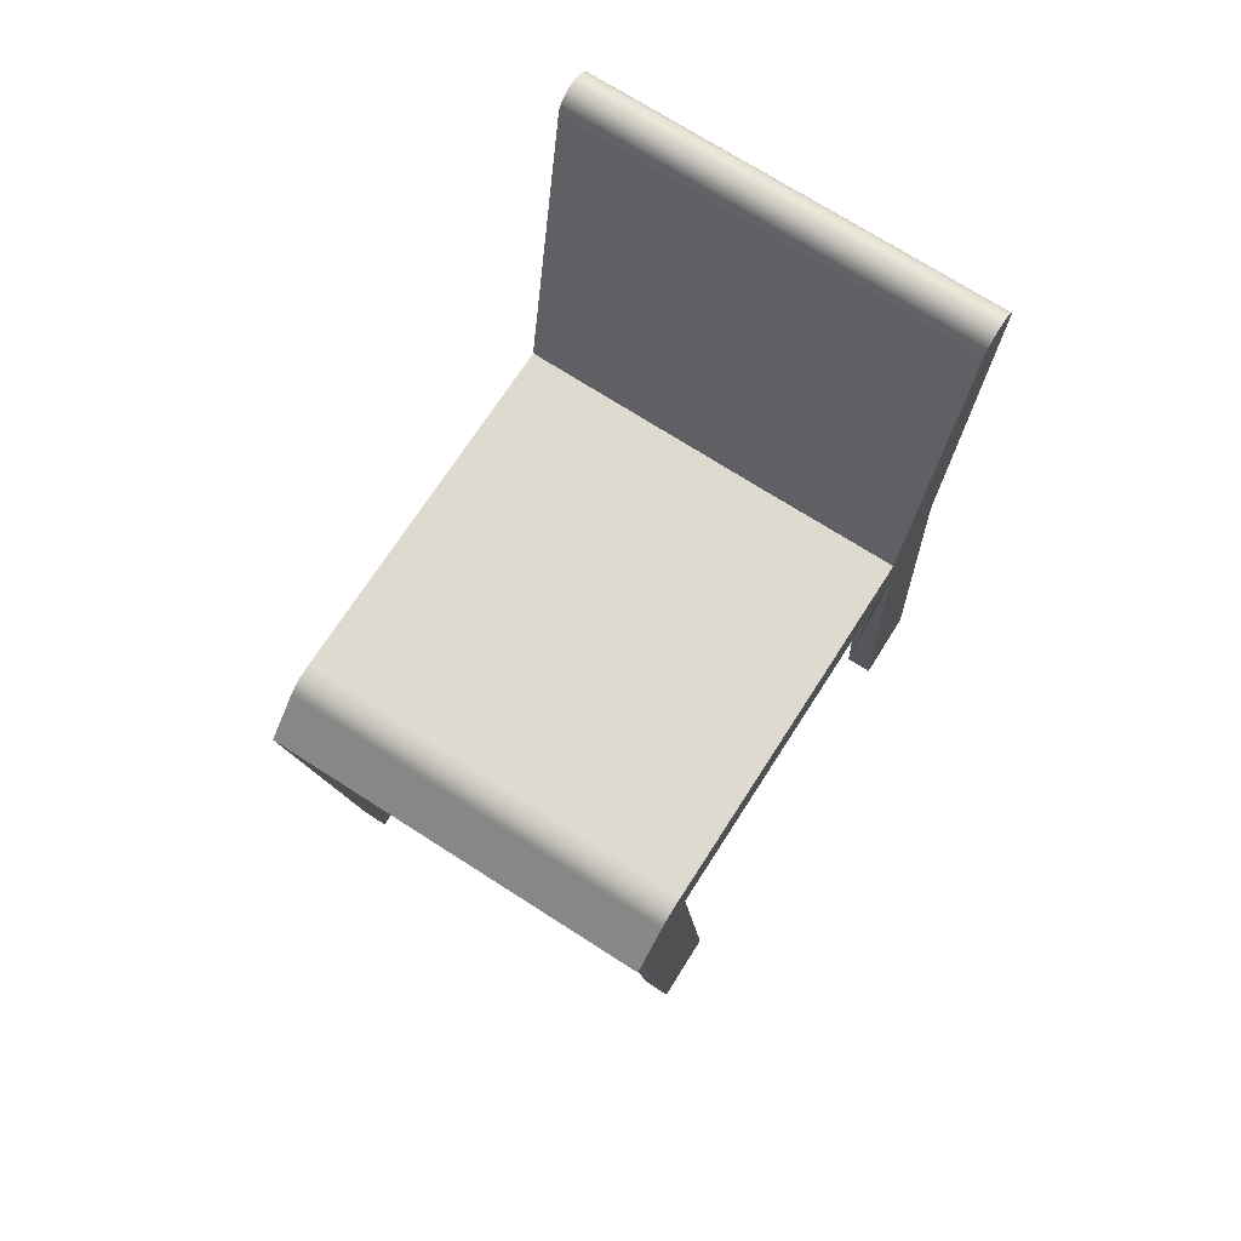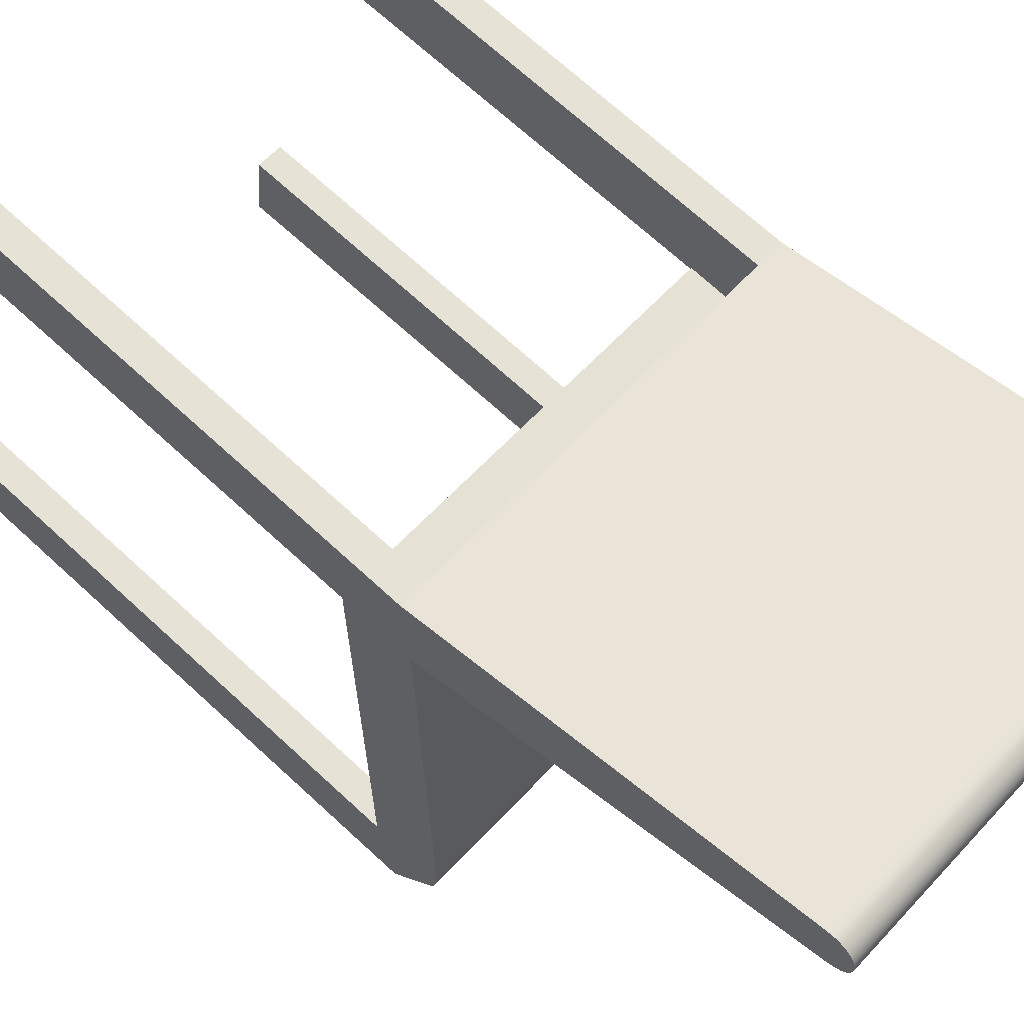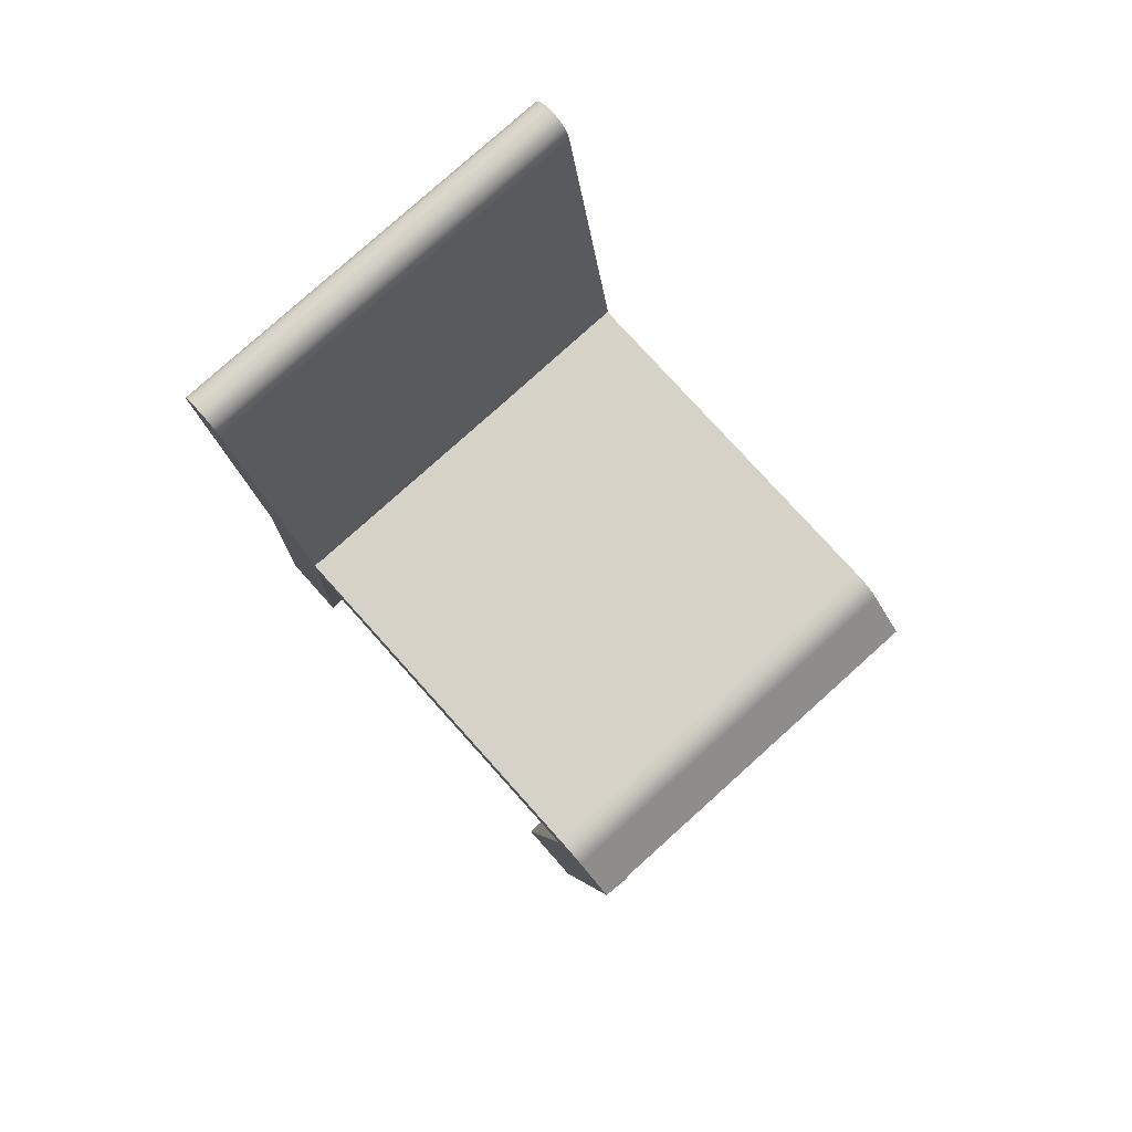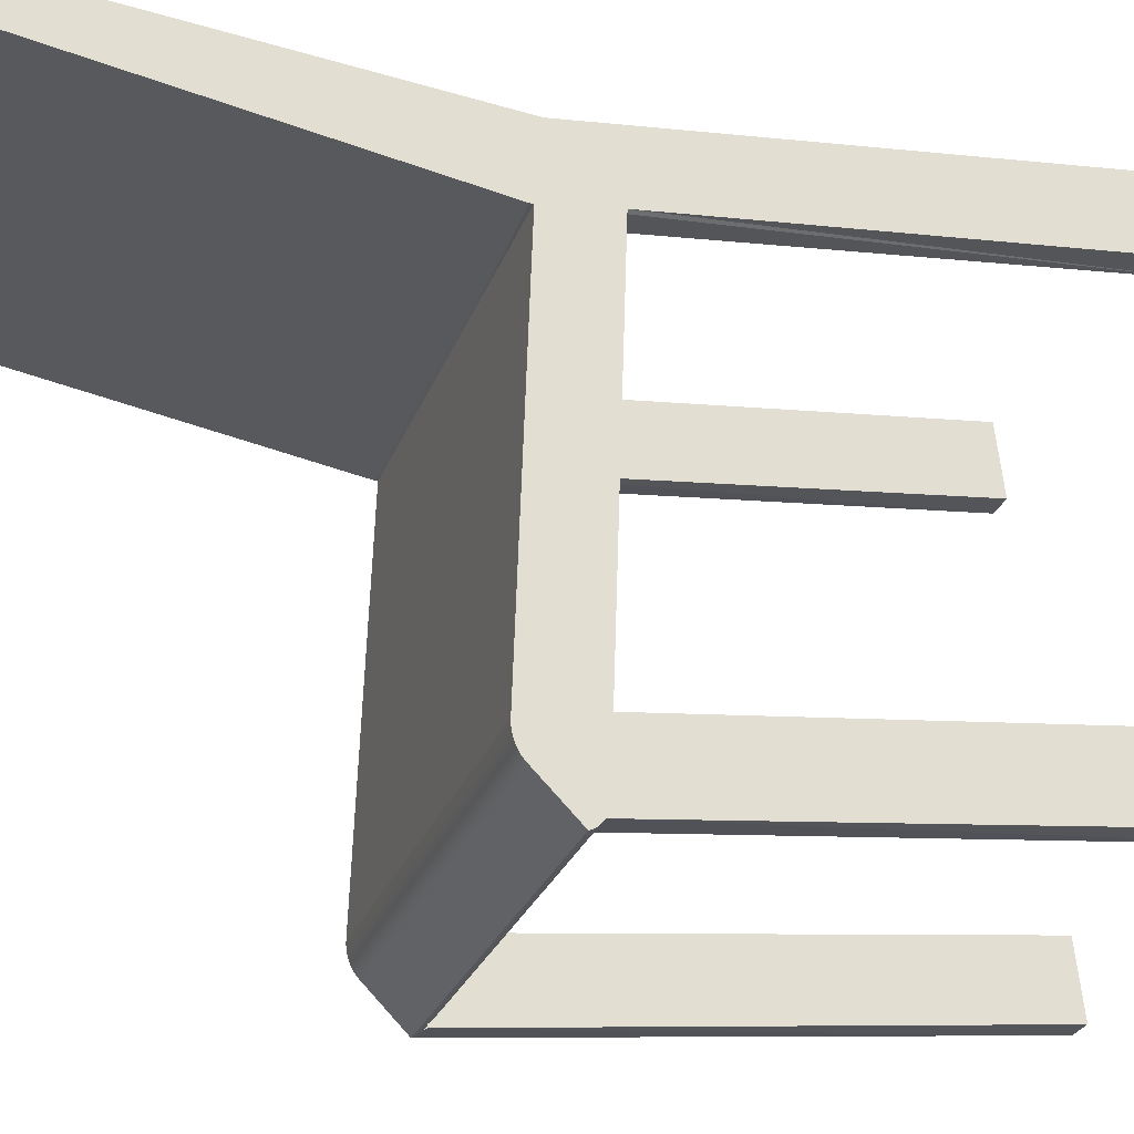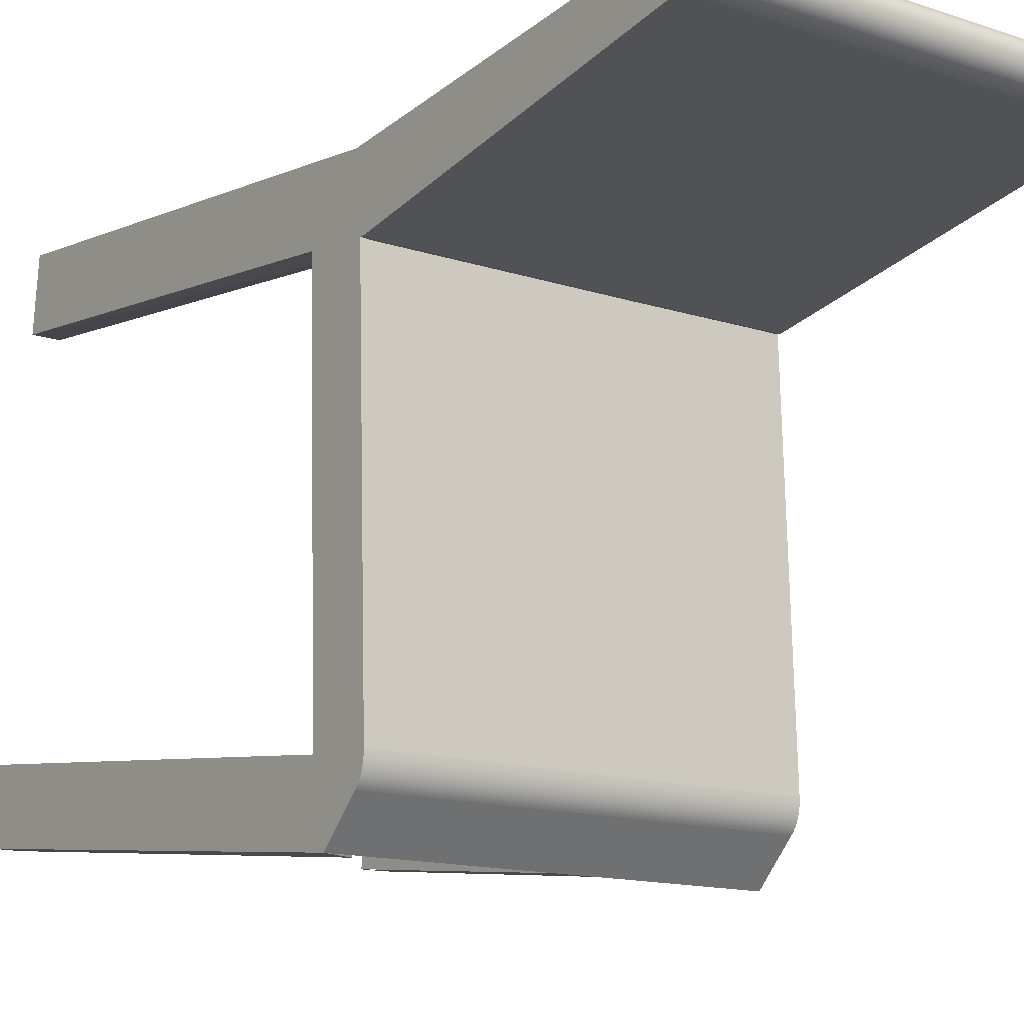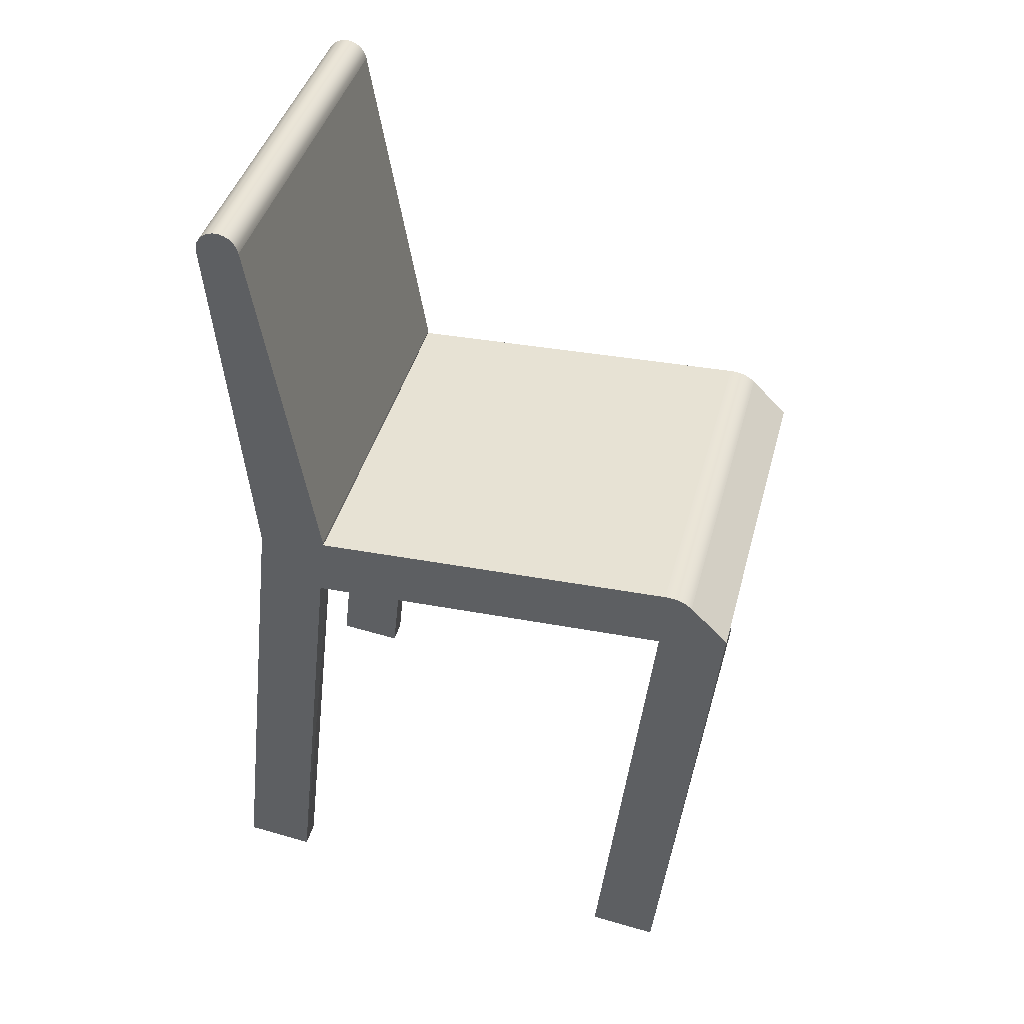
<metadata>
{"format":"obj","ext":"obj","renderer":"f3d","projection":"perspective","resolution":1024,"background":"white","views":[{"elev":72.7,"azim":-147.4,"up":"+Y"},{"elev":60.4,"azim":132.3,"up":"+Z"},{"elev":79.5,"azim":138.1,"up":"+Y"},{"elev":-27.2,"azim":-107.9,"up":"+Z"},{"elev":-13.9,"azim":143.8,"up":"+Z"},{"elev":41.3,"azim":104.6,"up":"+Y"}]}
</metadata>
<code>
v -0.1751 0.3182 0.27
v 0.1667 0.3134 0.2712
v 0.1667 0.3182 0.27
v -0.1751 0.3134 0.2712
v -0.1751 0.3225 0.2675
v -0.1751 0.3135 0.2336
v 0.1667 0.3085 0.2712
v 0.1667 0.3225 0.2675
v -0.1751 0.3183 0.2349
v -0.1751 0.3085 0.2712
v 0.1667 0.3183 0.2349
v 0.1667 0.3135 0.2336
v -0.1751 0.326 0.264
v -0.1751 0.3226 0.2373
v -0.1751 0.005227 0.1816
v 0.1667 -0.00281 0.2418
v 0.1667 0.1594 0.2076
v 0.1667 0.326 0.264
v 0.1667 0.3226 0.2373
v -0.1751 0.002605 0.1819
v 0.1667 0.005227 0.1816
v 0.1439 -0.00281 0.2418
v 0.1667 0.3285 0.2597
v -0.1751 0.3261 0.2409
v -0.1751 -0.00281 0.2418
v -0.1523 -0.00281 0.2418
v 0.1667 -0.4331 0.2901
v 0.1667 -0.03653 0.1873
v 0.1667 0.002605 0.1819
v -0.1751 0.3285 0.2597
v 0.1667 0.3261 0.2409
v -0.1751 -0.03653 0.1873
v -0.1523 0.002605 0.1819
v -0.1523 -0.4399 0.2302
v 0.1667 0.0138 -0.1382
v 0.1439 -0.4331 0.2901
v 0.1667 -0.05306 0.1896
v 0.1439 -0.001538 0.181
v 0.1667 -0.4399 0.2302
v 0.1667 0.3298 0.2549
v -0.1751 0.3285 0.2452
v -0.1523 -0.4331 0.2901
v -0.1751 -0.05306 0.1896
v -0.1751 0.0138 -0.1382
v 0.1439 -0.4399 0.2302
v -0.1751 0.3298 0.2549
v 0.1667 0.3285 0.2452
v -0.1751 -0.4331 0.2901
v 0.1667 0.0138 -0.1404
v -0.1751 -0.04077 -0.1774
v 0.1667 -0.04077 -0.1774
v 0.1667 -0.03709 -0.1893
v -0.1751 -0.0359 -0.1909
v 0.1667 -0.0359 -0.1909
v -0.1751 -0.03459 -0.1924
v 0.1667 -0.03459 -0.1924
v 0.1667 0.3298 0.2499
v -0.1751 0.3298 0.2499
v -0.1751 -0.4399 0.2302
v -0.1751 -0.03709 -0.1893
v -0.1751 0.0138 -0.1404
v -0.1751 -0.0406 -0.1796
v 0.1667 -0.0406 -0.1796
v 0.1667 -0.03812 -0.1876
v 0.1667 -0.03316 -0.1936
v -0.1751 -0.03812 -0.1876
v -0.1751 -0.03316 -0.1936
v 0.1667 -0.02833 -0.1961
v -0.1751 0.005015 -0.1624
v 0.1667 0.005015 -0.1624
v -0.1751 0.006405 -0.1609
v 0.1667 0.006405 -0.1609
v 0.1667 0.01367 -0.1427
v -0.1751 -0.02833 -0.1961
v -0.1751 -0.04025 -0.1817
v 0.1667 -0.04025 -0.1817
v 0.1667 -0.039 -0.1857
v 0.1667 -0.03163 -0.1947
v -0.1751 -0.039 -0.1857
v -0.1751 -0.03163 -0.1947
v -0.1751 -0.03001 -0.1955
v 0.1667 -0.03001 -0.1955
v -0.1751 0.007696 -0.1592
v 0.1667 0.007696 -0.1592
v -0.1751 0.01367 -0.1427
v 0.1667 0.01339 -0.145
v -0.1751 -0.03971 -0.1838
v 0.1667 -0.03971 -0.1838
v -0.1751 0.00888 -0.1574
v 0.1667 0.00888 -0.1574
v -0.1751 0.01339 -0.145
v 0.1667 0.01297 -0.1472
v -0.1751 0.00995 -0.1556
v 0.1667 0.00995 -0.1556
v -0.1751 0.01297 -0.1472
v 0.1667 0.01242 -0.1494
v -0.1751 0.0109 -0.1536
v 0.1667 0.0109 -0.1536
v -0.1751 0.01242 -0.1494
v 0.1667 0.01172 -0.1515
v -0.1751 0.01172 -0.1515
v -0.1751 -0.03685 -0.1277
v -0.1523 -0.4672 -0.07948
v -0.1523 -0.03685 -0.1277
v -0.1751 -0.4672 -0.07948
v -0.1523 -0.0871 -0.18
v -0.1751 -0.03557 -0.1885
v -0.1523 -0.4739 -0.1393
v -0.1523 -0.07056 -0.1822
v -0.1751 -0.4739 -0.1393
v -0.1523 -0.03143 -0.1877
v 0.1439 -0.4708 -0.1478
v 0.1667 -0.4641 -0.08794
v 0.1439 -0.4641 -0.08794
v 0.1667 -0.4708 -0.1478
v 0.1439 -0.03375 -0.1362
v 0.1439 -0.03248 -0.197
v 0.1667 -0.084 -0.1884
v 0.1667 -0.03375 -0.1362
v 0.1667 -0.06747 -0.1907
v 0.1442 0.003178 0.1784
v 0.1567 0.0456 -0.1514
v 0.1566 0.04516 -0.1514
g mesh1_mesh1-geometry
f 1 2 3
f 2 1 4
f 3 5 1
f 6 4 1
f 4 7 2
f 5 3 8
f 9 1 5
f 6 10 4
f 6 1 9
f 7 4 10
f 6 11 12
f 8 13 5
f 9 5 14
f 15 10 6
f 11 6 9
f 10 16 7
f 17 6 12
f 13 8 18
f 14 5 13
f 19 9 14
f 20 10 15
f 6 21 15
f 9 19 11
f 16 10 22
f 6 17 21
f 23 13 18
f 14 13 24
f 24 19 14
f 10 20 25
f 22 10 26
f 22 27 16
f 16 28 29
f 13 23 30
f 24 13 30
f 19 24 31
f 32 25 20
f 26 10 25
f 20 33 34
f 32 33 20
f 33 35 20
f 33 22 26
f 27 22 36
f 27 37 16
f 38 22 33
f 38 36 22
f 16 37 28
f 33 28 29
f 38 29 39
f 40 30 23
f 24 30 41
f 41 31 24
f 25 42 26
f 43 25 32
f 35 33 29
f 28 33 32
f 20 35 44
f 37 27 39
f 36 38 45
f 32 37 28
f 30 40 46
f 31 41 47
f 41 30 46
f 42 25 48
f 43 48 25
f 37 32 43
f 49 44 35
f 37 50 51
f 52 53 54
f 54 55 56
f 57 46 40
f 58 47 41
f 41 46 58
f 48 43 59
f 50 37 43
f 53 52 60
f 55 54 53
f 44 49 61
f 51 62 63
f 62 51 50
f 64 60 52
f 55 65 56
f 46 57 58
f 47 58 57
f 60 64 66
f 65 55 67
f 68 69 70
f 70 71 72
f 73 61 49
f 69 68 74
f 71 70 69
f 75 63 62
f 63 75 76
f 77 66 64
f 67 78 65
f 66 77 79
f 78 67 80
f 81 68 82
f 83 72 71
f 72 83 84
f 61 73 85
f 86 85 73
f 68 81 74
f 87 76 75
f 76 87 88
f 88 79 77
f 80 82 78
f 79 88 87
f 82 80 81
f 89 84 83
f 84 89 90
f 85 86 91
f 92 91 86
f 93 90 89
f 90 93 94
f 91 92 95
f 96 95 92
f 97 94 93
f 94 97 98
f 95 96 99
f 100 99 96
f 101 98 97
f 98 101 100
f 99 100 101
g mesh1_mesh1-geometry
f 3 2 1
f 4 1 2
f 3 12 2
f 1 5 3
f 1 4 6
f 2 7 4
f 2 12 7
f 11 12 3
f 8 3 5
f 5 1 9
f 4 10 6
f 9 1 6
f 10 4 7
f 12 17 7
f 12 11 6
f 8 11 3
f 5 13 8
f 14 5 9
f 6 10 15
f 9 6 11
f 7 16 10
f 17 29 7
f 12 6 17
f 19 11 8
f 18 8 13
f 13 5 14
f 14 9 19
f 15 10 20
f 15 21 6
f 11 19 9
f 22 10 16
f 16 7 29
f 21 29 17
f 21 17 6
f 18 19 8
f 18 13 23
f 24 13 14
f 14 19 24
f 25 20 10
f 15 33 20
f 20 33 15
f 15 21 38
f 38 21 15
f 29 15 21
f 21 15 29
f 26 10 22
f 16 27 22
f 38 16 22
f 22 16 38
f 29 28 16
f 38 29 16
f 16 29 38
f 38 21 29
f 29 21 38
f 31 19 18
f 30 23 13
f 23 31 18
f 30 13 24
f 31 24 19
f 20 26 25
f 25 26 20
f 20 25 32
f 25 10 26
f 15 38 33
f 33 38 15
f 15 29 33
f 33 29 15
f 26 20 33
f 33 20 26
f 34 33 20
f 20 33 32
f 20 35 33
f 26 22 33
f 36 22 27
f 16 37 27
f 33 22 38
f 22 36 38
f 28 37 16
f 37 29 28
f 28 29 37
f 29 28 33
f 29 54 28
f 39 29 38
f 23 30 40
f 47 31 23
f 41 30 24
f 24 31 41
f 26 42 25
f 32 25 43
f 34 32 20
f 20 32 34
f 20 32 53
f 29 33 35
f 26 33 42
f 34 42 33
f 32 33 28
f 44 35 20
f 45 27 36
f 36 27 45
f 39 27 37
f 45 38 36
f 28 37 32
f 37 28 51
f 29 37 39
f 39 37 29
f 54 52 28
f 56 54 29
f 45 39 38
f 46 40 30
f 40 47 23
f 47 41 31
f 46 30 41
f 48 25 42
f 25 48 43
f 43 32 37
f 32 34 43
f 43 34 32
f 43 50 32
f 53 32 60
f 55 20 53
f 35 70 29
f 42 59 34
f 34 59 42
f 35 44 49
f 44 20 69
f 27 45 39
f 39 45 27
f 63 51 28
f 51 50 37
f 52 64 28
f 54 53 52
f 56 55 54
f 65 56 29
f 40 46 57
f 57 47 40
f 41 47 58
f 58 46 41
f 59 42 48
f 48 42 59
f 59 43 48
f 43 37 50
f 34 43 59
f 62 32 50
f 60 32 66
f 60 52 53
f 67 20 55
f 53 54 55
f 70 68 29
f 72 70 35
f 61 49 44
f 49 73 35
f 69 20 74
f 71 44 69
f 63 62 51
f 76 63 28
f 50 51 62
f 64 77 28
f 52 60 64
f 56 65 55
f 78 65 29
f 58 57 46
f 57 58 47
f 75 32 62
f 66 32 79
f 66 64 60
f 80 20 67
f 67 55 65
f 68 82 29
f 70 69 68
f 72 71 70
f 84 72 35
f 49 61 73
f 61 44 85
f 73 86 35
f 74 20 81
f 74 68 69
f 83 44 71
f 69 70 71
f 62 63 75
f 76 75 63
f 88 76 28
f 77 88 28
f 64 66 77
f 65 78 67
f 82 78 29
f 87 32 75
f 79 32 87
f 79 77 66
f 81 20 80
f 80 67 78
f 82 68 81
f 71 72 83
f 84 83 72
f 90 84 35
f 85 73 61
f 85 44 91
f 86 92 35
f 73 85 86
f 74 81 68
f 89 44 83
f 75 76 87
f 88 87 76
f 77 79 88
f 78 82 80
f 87 88 79
f 81 80 82
f 83 84 89
f 90 89 84
f 94 90 35
f 91 44 95
f 91 86 85
f 92 96 35
f 86 91 92
f 93 44 89
f 89 90 93
f 94 93 90
f 98 94 35
f 95 44 99
f 95 92 91
f 96 100 35
f 92 95 96
f 97 44 93
f 93 94 97
f 98 97 94
f 100 98 35
f 99 44 101
f 99 96 95
f 96 99 100
f 101 44 97
f 97 98 101
f 100 101 98
f 101 100 99
g mesh1_mesh1-geometry
f 2 12 3
f 7 12 2
f 3 12 11
f 7 17 12
f 3 11 8
f 7 29 17
f 8 11 19
f 29 7 16
f 17 29 21
f 8 19 18
f 18 19 31
f 18 31 23
f 28 54 29
f 23 31 47
f 53 32 20
f 42 33 26
f 33 42 34
f 51 28 37
f 28 52 54
f 29 54 56
f 38 39 45
f 23 47 40
f 32 50 43
f 60 32 53
f 53 20 55
f 29 70 35
f 69 20 44
f 28 51 63
f 28 64 52
f 29 56 65
f 40 47 57
f 59 43 34
f 50 32 62
f 66 32 60
f 55 20 67
f 29 68 70
f 35 70 72
f 35 73 49
f 74 20 69
f 69 44 71
f 28 63 76
f 28 77 64
f 29 65 78
f 62 32 75
f 79 32 66
f 67 20 80
f 29 82 68
f 35 72 84
f 85 44 61
f 35 86 73
f 81 20 74
f 71 44 83
f 28 76 88
f 28 88 77
f 29 78 82
f 75 32 87
f 87 32 79
f 80 20 81
f 35 84 90
f 91 44 85
f 35 92 86
f 83 44 89
f 35 90 94
f 95 44 91
f 35 96 92
f 89 44 93
f 35 94 98
f 99 44 95
f 35 100 96
f 93 44 97
f 35 98 100
f 101 44 99
f 97 44 101
g mesh2_mesh2-geometry
f 102 103 104
f 103 102 105
f 103 106 104
f 107 105 102
f 106 103 108
f 104 106 109
f 105 107 110
f 104 109 111
f 107 108 110
f 107 111 108
g mesh2_mesh2-geometry
f 104 103 102
f 105 102 103
f 104 106 103
f 102 105 107
f 110 103 105
f 105 103 110
f 108 103 106
f 109 106 104
f 110 107 105
f 103 110 108
f 108 110 103
f 108 109 106
f 106 109 108
f 111 109 104
f 110 108 107
f 109 108 111
f 111 108 109
f 108 111 107
g mesh3_mesh3-geometry
f 112 113 114
f 113 112 115
f 114 113 112
f 115 112 113
f 114 116 113
f 112 117 114
f 112 115 117
f 115 113 118
f 119 113 116
f 116 114 117
f 115 68 117
f 119 118 113
f 115 120 118
f 118 120 115
f 120 115 68
f 68 115 120
f 120 118 119
f 68 120 119
g mesh3_mesh3-geometry
f 113 116 114
f 114 117 112
f 117 115 112
f 118 113 115
f 116 113 119
f 117 114 116
f 117 68 115
f 113 118 119
f 119 118 120
f 119 120 68
g mesh4_mesh4-geometry
l 110 108
l 108 111
g mesh5_mesh5-geometry
l 112 114
l 112 115
l 114 113
l 115 113
l 115 68
g mesh6_mesh6-geometry
l 33 15
l 33 38
l 38 15
l 15 20
l 15 91
l 38 29
l 38 21
l 38 16
l 39 29
l 29 121
l 37 39
g mesh7_mesh7-geometry
l 43 34
g mesh8_mesh8-geometry
l 122 123

</code>
